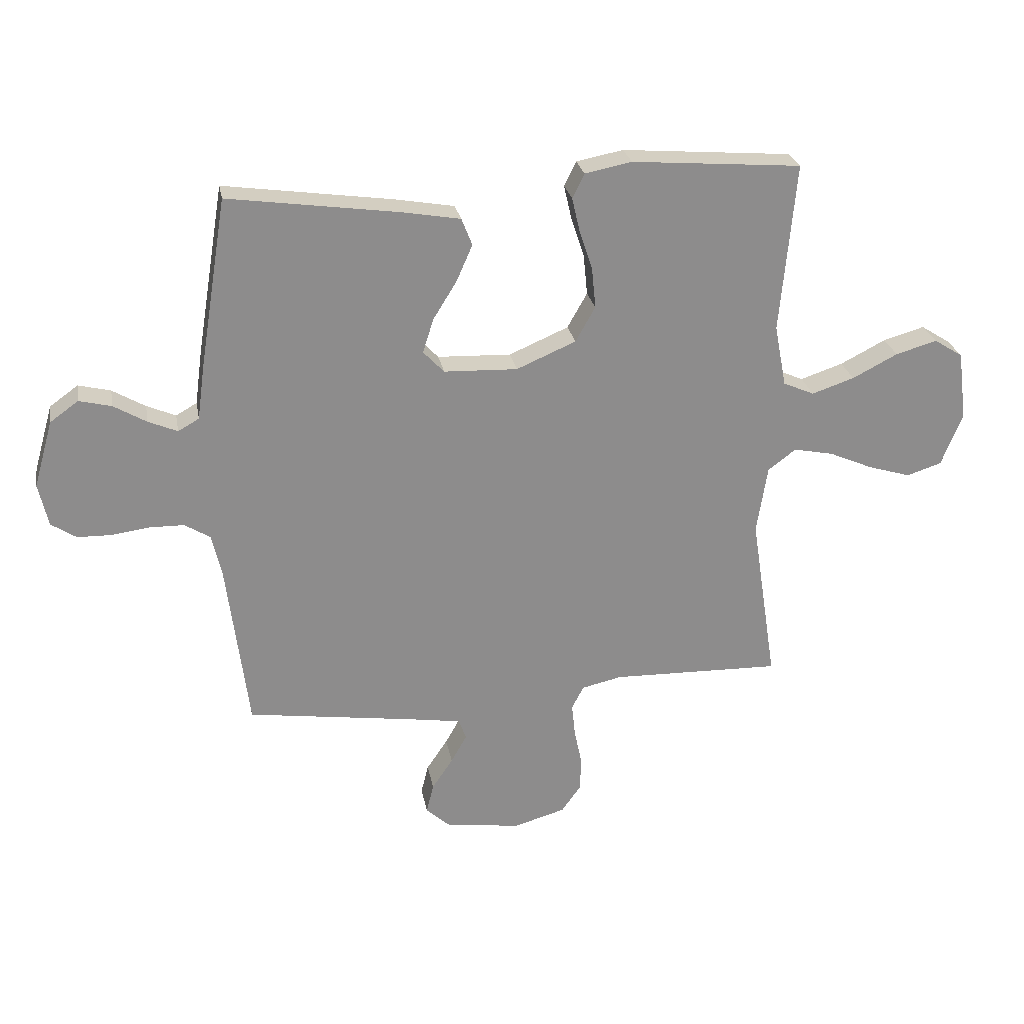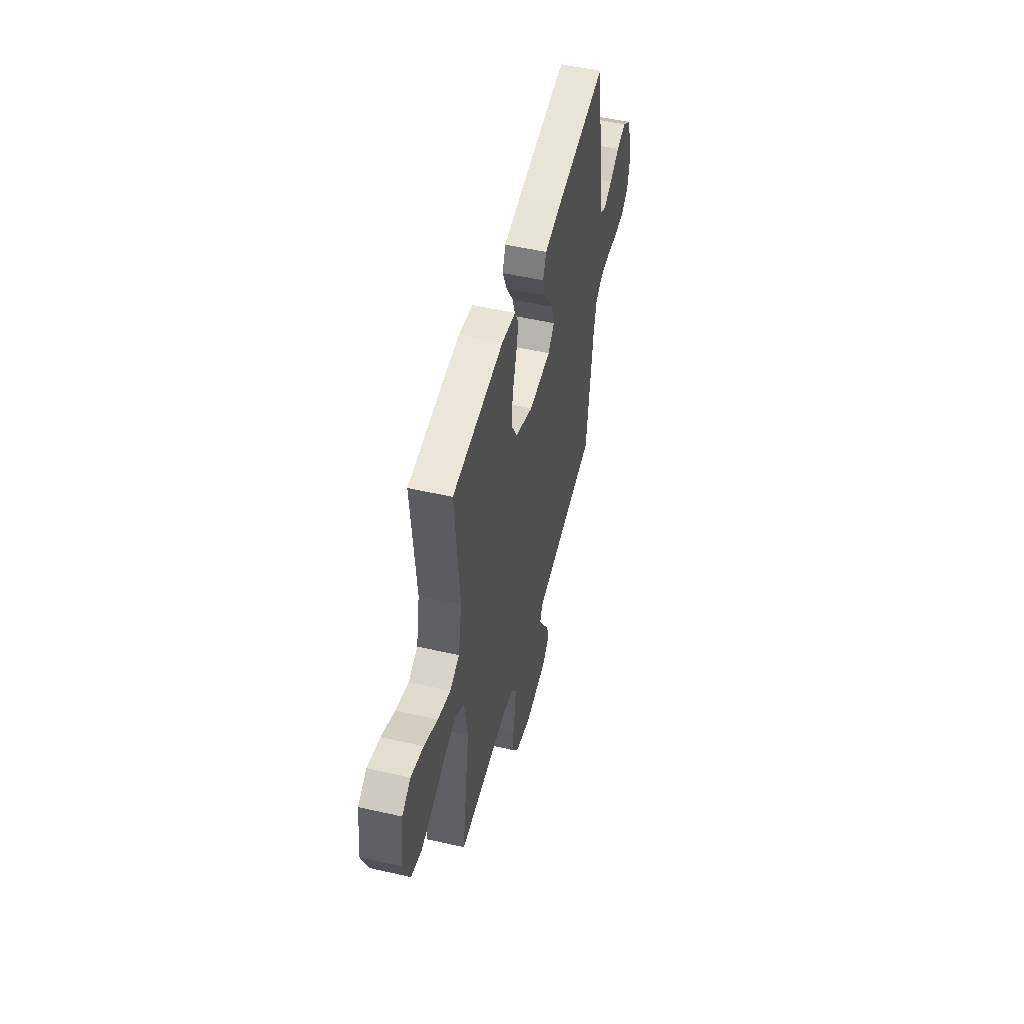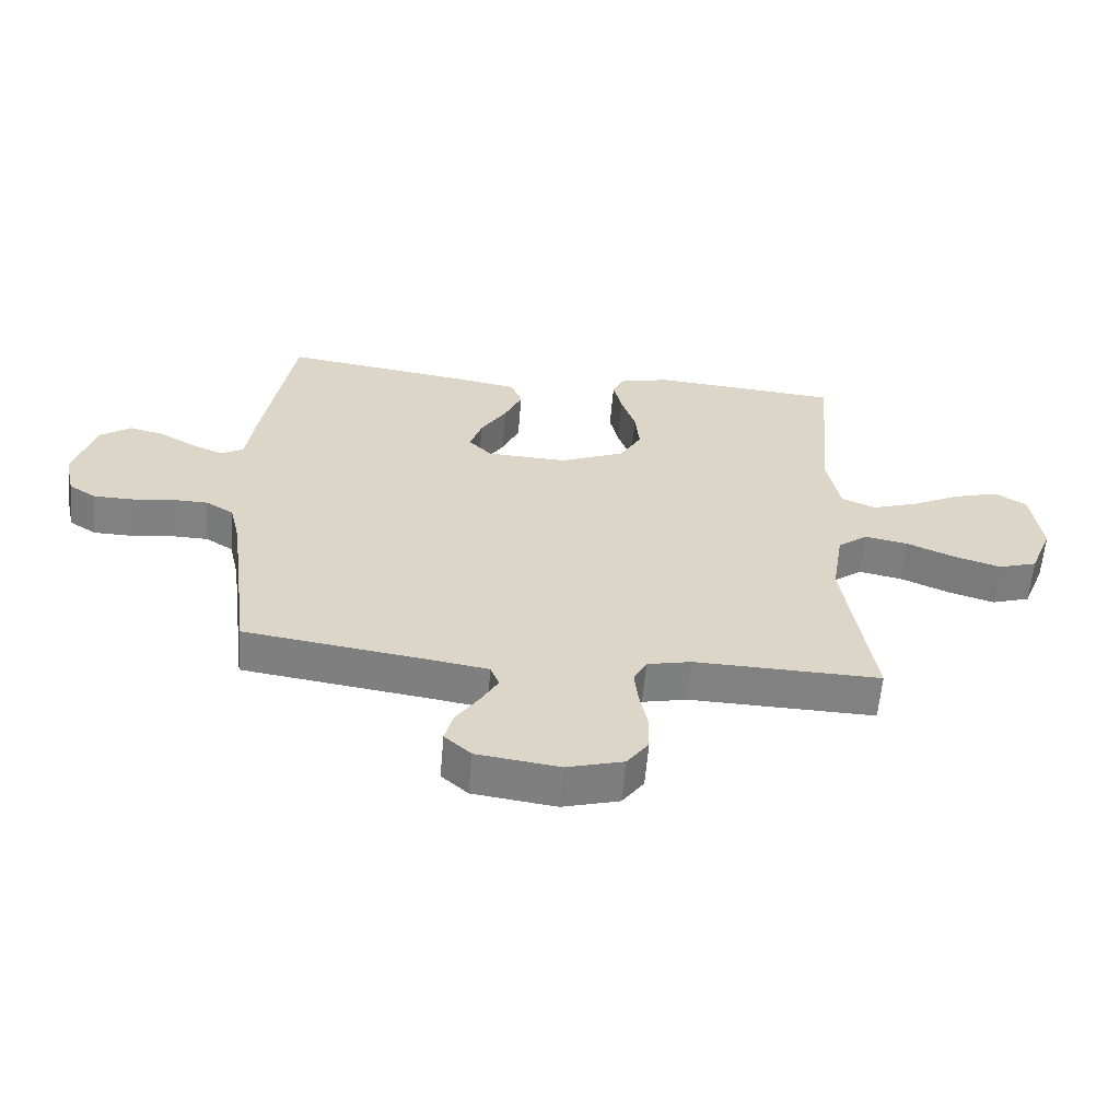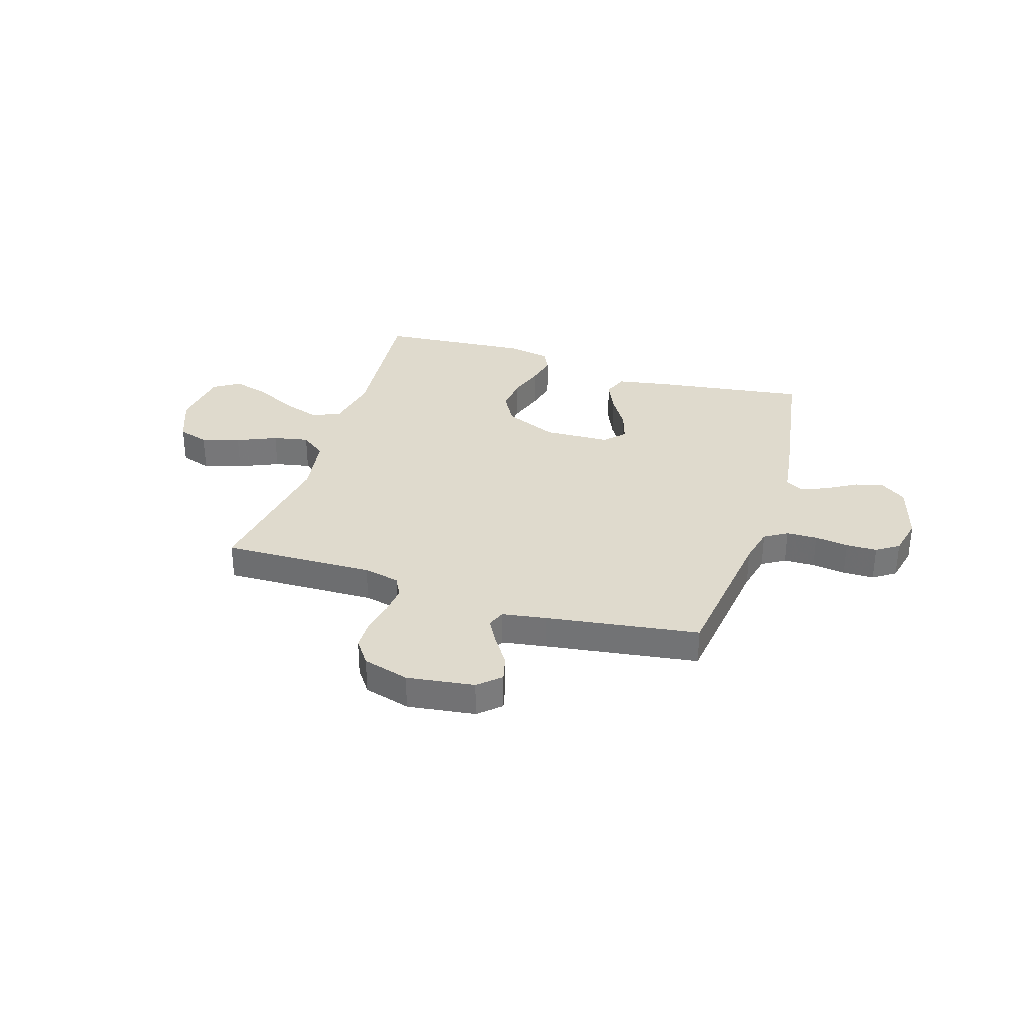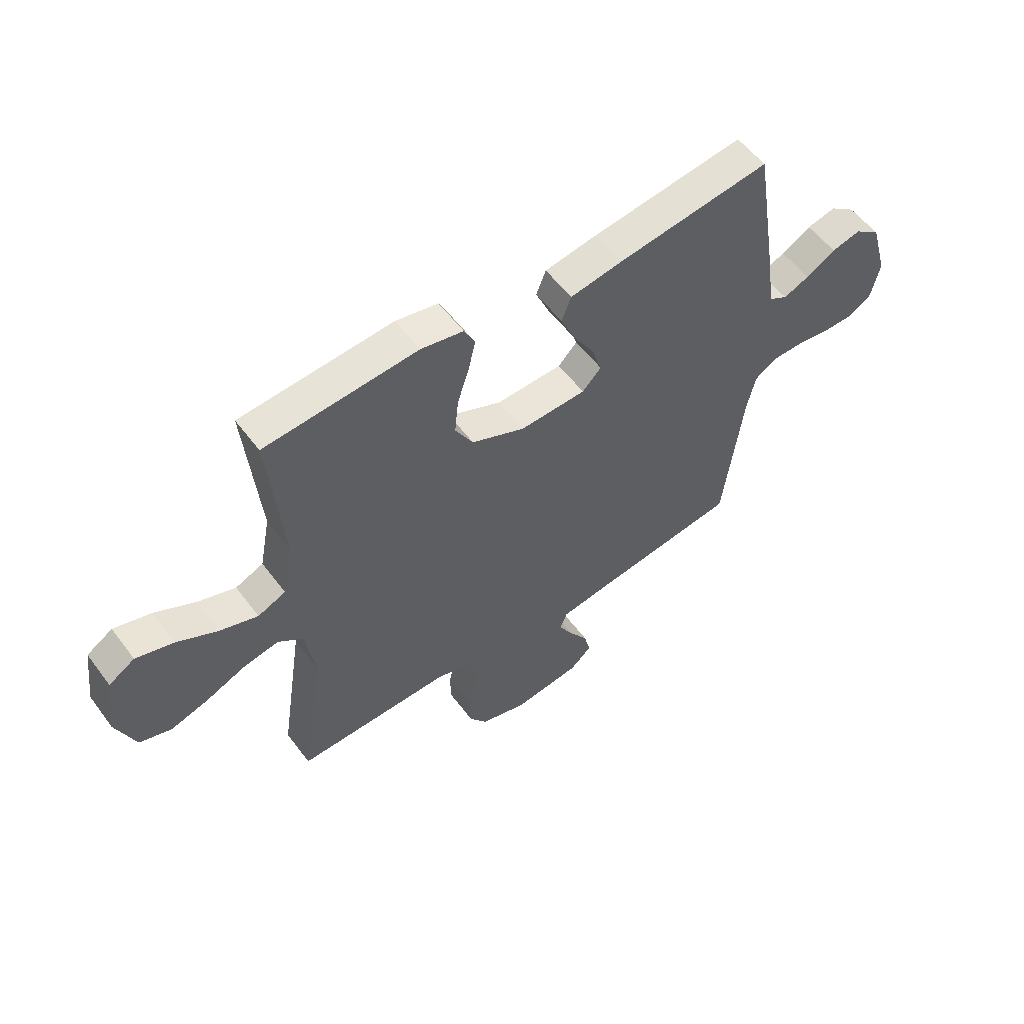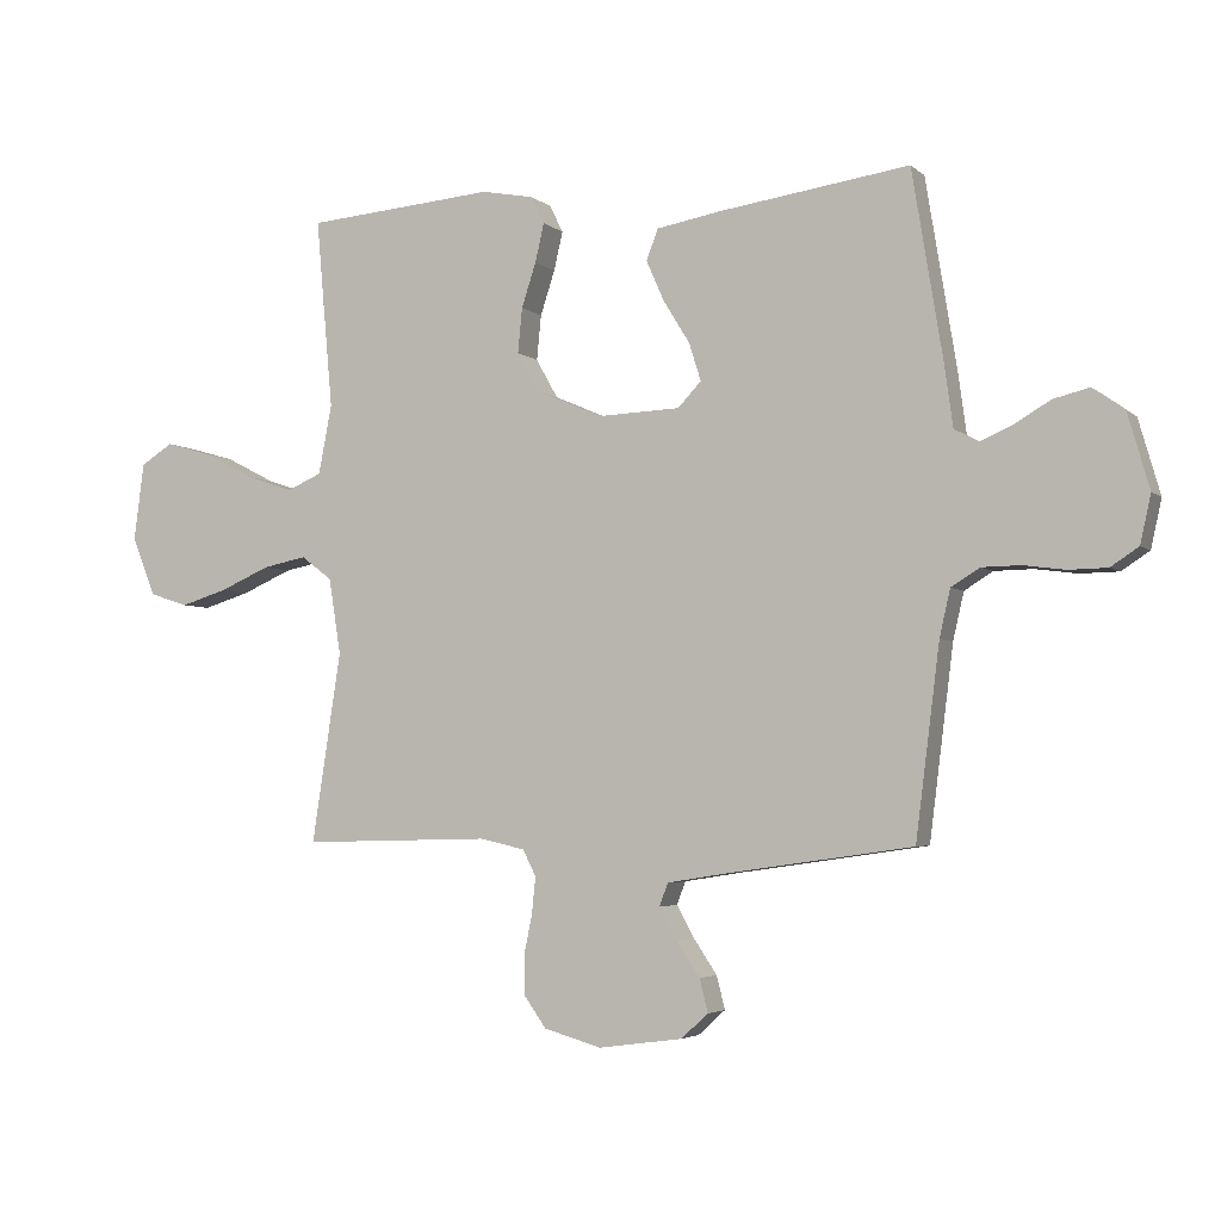
<metadata>
{"format":"obj","ext":"obj","renderer":"f3d","projection":"perspective","resolution":1024,"background":"white","views":[{"elev":26.0,"azim":-10.4,"up":"+Z"},{"elev":50.7,"azim":104.0,"up":"+Z"},{"elev":-60.4,"azim":-4.9,"up":"+Z"},{"elev":32.8,"azim":-162.6,"up":"+Y"},{"elev":55.6,"azim":143.8,"up":"+Z"},{"elev":-4.0,"azim":-156.4,"up":"+Z"}]}
</metadata>
<code>
v -0.5 0.07 0.5
v -0.2 0.07 0.458
v -0.097 0.07 0.44
v -0.078 0.07 0.392
v -0.106 0.07 0.328
v -0.148 0.07 0.26
v -0.167 0.07 0.2
v -0.13 0.07 0.161
v 0 0.07 0.156
v 0.105 0.07 0.201
v 0.14 0.07 0.263
v 0.133 0.07 0.334
v 0.11 0.07 0.404
v 0.096 0.07 0.465
v 0.117 0.07 0.508
v 0.2 0.07 0.524
v 0.5 0.07 0.5
v 0.473 0.07 0.2
v 0.494 0.07 0.091
v 0.549 0.07 0.067
v 0.624 0.07 0.092
v 0.704 0.07 0.133
v 0.777 0.07 0.154
v 0.828 0.07 0.122
v 0.844 0.07 0
v 0.807 0.07 -0.094
v 0.745 0.07 -0.114
v 0.67 0.07 -0.091
v 0.592 0.07 -0.057
v 0.522 0.07 -0.043
v 0.473 0.07 -0.08
v 0.454 0.07 -0.2
v 0.5 0.07 -0.5
v 0.2 0.07 -0.493
v 0.129 0.07 -0.509
v 0.108 0.07 -0.55
v 0.114 0.07 -0.608
v 0.127 0.07 -0.671
v 0.126 0.07 -0.732
v 0.091 0.07 -0.781
v 0 0.07 -0.807
v -0.133 0.07 -0.789
v -0.176 0.07 -0.75
v -0.163 0.07 -0.698
v -0.126 0.07 -0.643
v -0.098 0.07 -0.593
v -0.112 0.07 -0.557
v -0.2 0.07 -0.543
v -0.5 0.07 -0.5
v -0.538 0.07 -0.2
v -0.555 0.07 -0.126
v -0.6 0.07 -0.098
v -0.661 0.07 -0.097
v -0.727 0.07 -0.106
v -0.788 0.07 -0.105
v -0.832 0.07 -0.076
v -0.849 0.07 0
v -0.815 0.07 0.118
v -0.765 0.07 0.154
v -0.708 0.07 0.14
v -0.65 0.07 0.106
v -0.599 0.07 0.084
v -0.562 0.07 0.105
v -0.549 0.07 0.2
v -0.5 0 0.5
v -0.2 0 0.458
v -0.097 0 0.44
v -0.078 0 0.392
v -0.106 0 0.328
v -0.148 0 0.26
v -0.167 0 0.2
v -0.13 0 0.161
v 0 0 0.156
v 0.105 0 0.201
v 0.14 0 0.263
v 0.133 0 0.334
v 0.11 0 0.404
v 0.096 0 0.465
v 0.117 0 0.508
v 0.2 0 0.524
v 0.5 0 0.5
v 0.473 0 0.2
v 0.494 0 0.091
v 0.549 0 0.067
v 0.624 0 0.092
v 0.704 0 0.133
v 0.777 0 0.154
v 0.828 0 0.122
v 0.844 0 0
v 0.807 0 -0.094
v 0.745 0 -0.114
v 0.67 0 -0.091
v 0.592 0 -0.057
v 0.522 0 -0.043
v 0.473 0 -0.08
v 0.454 0 -0.2
v 0.5 0 -0.5
v 0.2 0 -0.493
v 0.129 0 -0.509
v 0.108 0 -0.55
v 0.114 0 -0.608
v 0.127 0 -0.671
v 0.126 0 -0.732
v 0.091 0 -0.781
v 0 0 -0.807
v -0.133 0 -0.789
v -0.176 0 -0.75
v -0.163 0 -0.698
v -0.126 0 -0.643
v -0.098 0 -0.593
v -0.112 0 -0.557
v -0.2 0 -0.543
v -0.5 0 -0.5
v -0.538 0 -0.2
v -0.555 0 -0.126
v -0.6 0 -0.098
v -0.661 0 -0.097
v -0.727 0 -0.106
v -0.788 0 -0.105
v -0.832 0 -0.076
v -0.849 0 0
v -0.815 0 0.118
v -0.765 0 0.154
v -0.708 0 0.14
v -0.65 0 0.106
v -0.599 0 0.084
v -0.562 0 0.105
v -0.549 0 0.2
f 4 5 6
f 3 4 6
f 2 3 6
f 1 2 6
f 64 1 6
f 63 64 6
f 62 63 6 7
f 59 60 61
f 58 59 61
f 57 58 61
f 56 57 61
f 55 56 61
f 54 55 61
f 53 54 61
f 52 53 61 62
f 62 7 8
f 52 62 8
f 51 52 8
f 48 49 50
f 51 8 9
f 50 51 9
f 48 50 9
f 47 48 9
f 43 44 45
f 42 43 45
f 41 42 45
f 40 41 45
f 39 40 45
f 38 39 45
f 37 38 45
f 36 37 45 46
f 47 9 10
f 46 47 10
f 36 46 10
f 35 36 10
f 32 33 34
f 35 10 11
f 34 35 11
f 32 34 11
f 31 32 11
f 27 28 29
f 26 27 29
f 25 26 29
f 24 25 29
f 23 24 29
f 22 23 29
f 21 22 29
f 20 21 29 30
f 19 20 30 31
f 16 17 18
f 15 16 18
f 14 15 18
f 13 14 18
f 12 13 18
f 18 19 31
f 12 18 31
f 11 12 31
f 70 69 68
f 70 68 67
f 70 67 66
f 70 66 65
f 70 65 128
f 70 128 127
f 71 70 127 126
f 125 124 123
f 125 123 122
f 125 122 121
f 125 121 120
f 125 120 119
f 125 119 118
f 125 118 117
f 126 125 117 116
f 72 71 126
f 72 126 116
f 72 116 115
f 114 113 112
f 73 72 115
f 73 115 114
f 73 114 112
f 73 112 111
f 109 108 107
f 109 107 106
f 109 106 105
f 109 105 104
f 109 104 103
f 109 103 102
f 109 102 101
f 110 109 101 100
f 74 73 111
f 74 111 110
f 74 110 100
f 74 100 99
f 98 97 96
f 75 74 99
f 75 99 98
f 75 98 96
f 75 96 95
f 93 92 91
f 93 91 90
f 93 90 89
f 93 89 88
f 93 88 87
f 93 87 86
f 93 86 85
f 94 93 85 84
f 95 94 84 83
f 82 81 80
f 82 80 79
f 82 79 78
f 82 78 77
f 82 77 76
f 95 83 82
f 95 82 76
f 95 76 75
f 1 65 66 2
f 2 66 67 3
f 3 67 68 4
f 4 68 69 5
f 5 69 70 6
f 6 70 71 7
f 7 71 72 8
f 8 72 73 9
f 9 73 74 10
f 10 74 75 11
f 11 75 76 12
f 12 76 77 13
f 13 77 78 14
f 14 78 79 15
f 15 79 80 16
f 16 80 81 17
f 17 81 82 18
f 18 82 83 19
f 19 83 84 20
f 20 84 85 21
f 21 85 86 22
f 22 86 87 23
f 23 87 88 24
f 24 88 89 25
f 25 89 90 26
f 26 90 91 27
f 27 91 92 28
f 28 92 93 29
f 29 93 94 30
f 30 94 95 31
f 31 95 96 32
f 32 96 97 33
f 33 97 98 34
f 34 98 99 35
f 35 99 100 36
f 36 100 101 37
f 37 101 102 38
f 38 102 103 39
f 39 103 104 40
f 40 104 105 41
f 41 105 106 42
f 42 106 107 43
f 43 107 108 44
f 44 108 109 45
f 45 109 110 46
f 46 110 111 47
f 47 111 112 48
f 48 112 113 49
f 49 113 114 50
f 50 114 115 51
f 51 115 116 52
f 52 116 117 53
f 53 117 118 54
f 54 118 119 55
f 55 119 120 56
f 56 120 121 57
f 57 121 122 58
f 58 122 123 59
f 59 123 124 60
f 60 124 125 61
f 61 125 126 62
f 62 126 127 63
f 63 127 128 64
f 64 128 65 1

</code>
